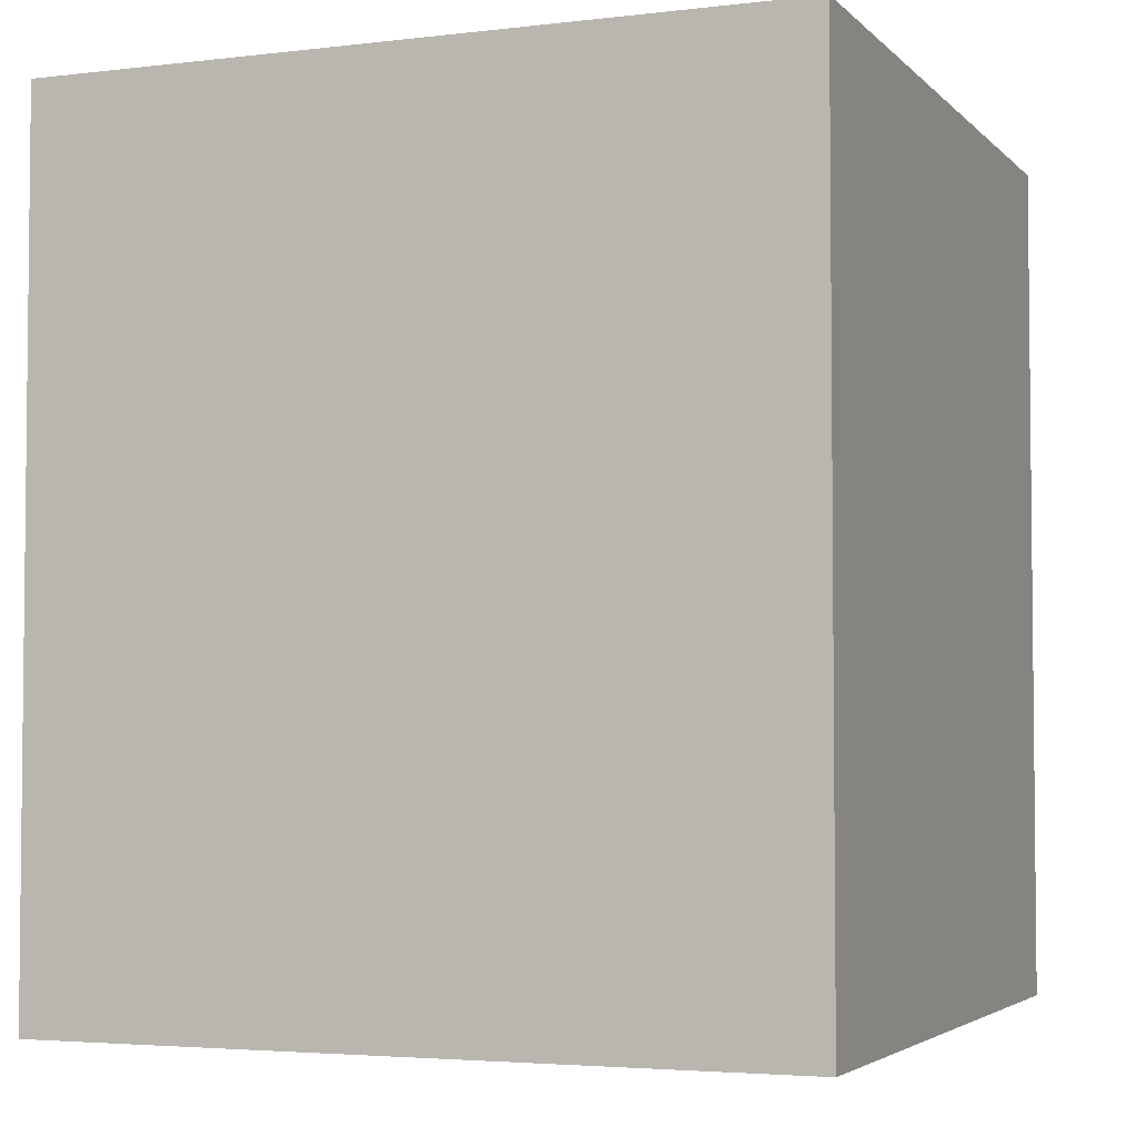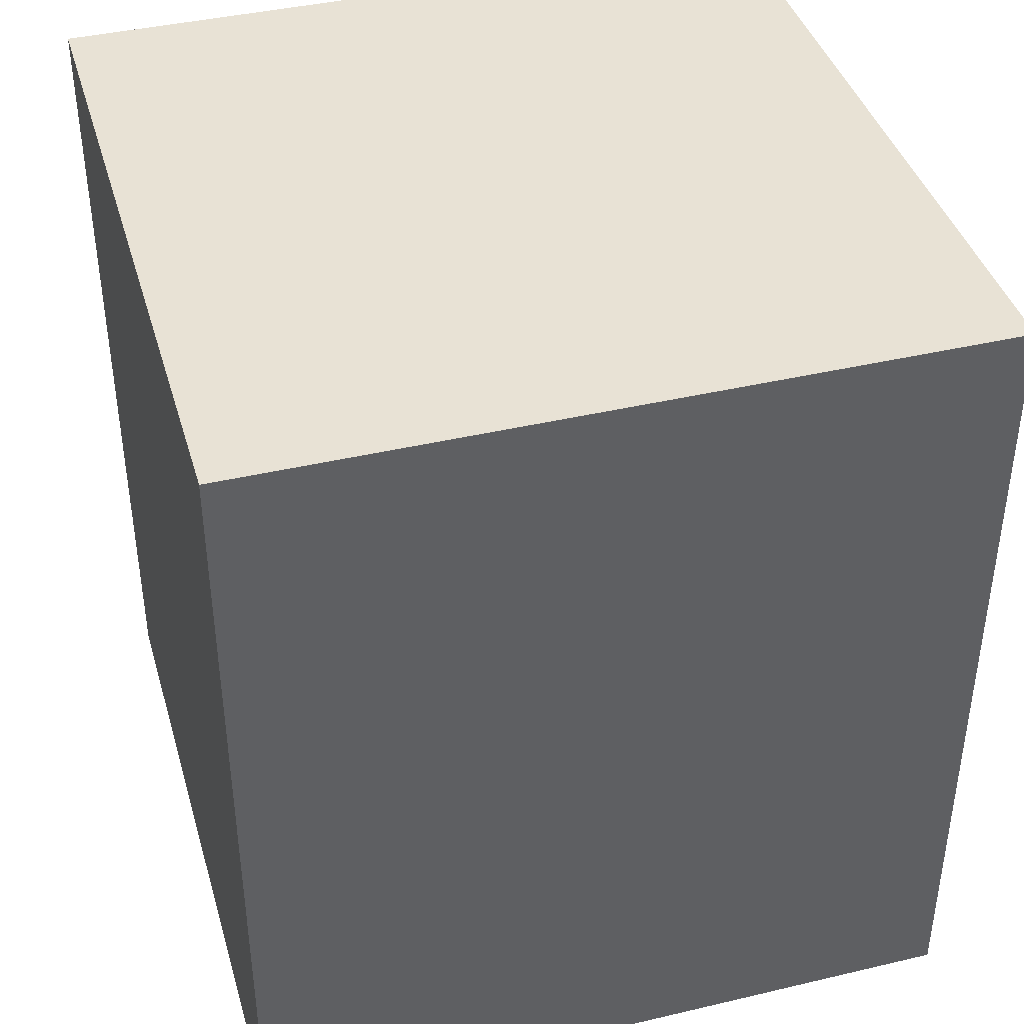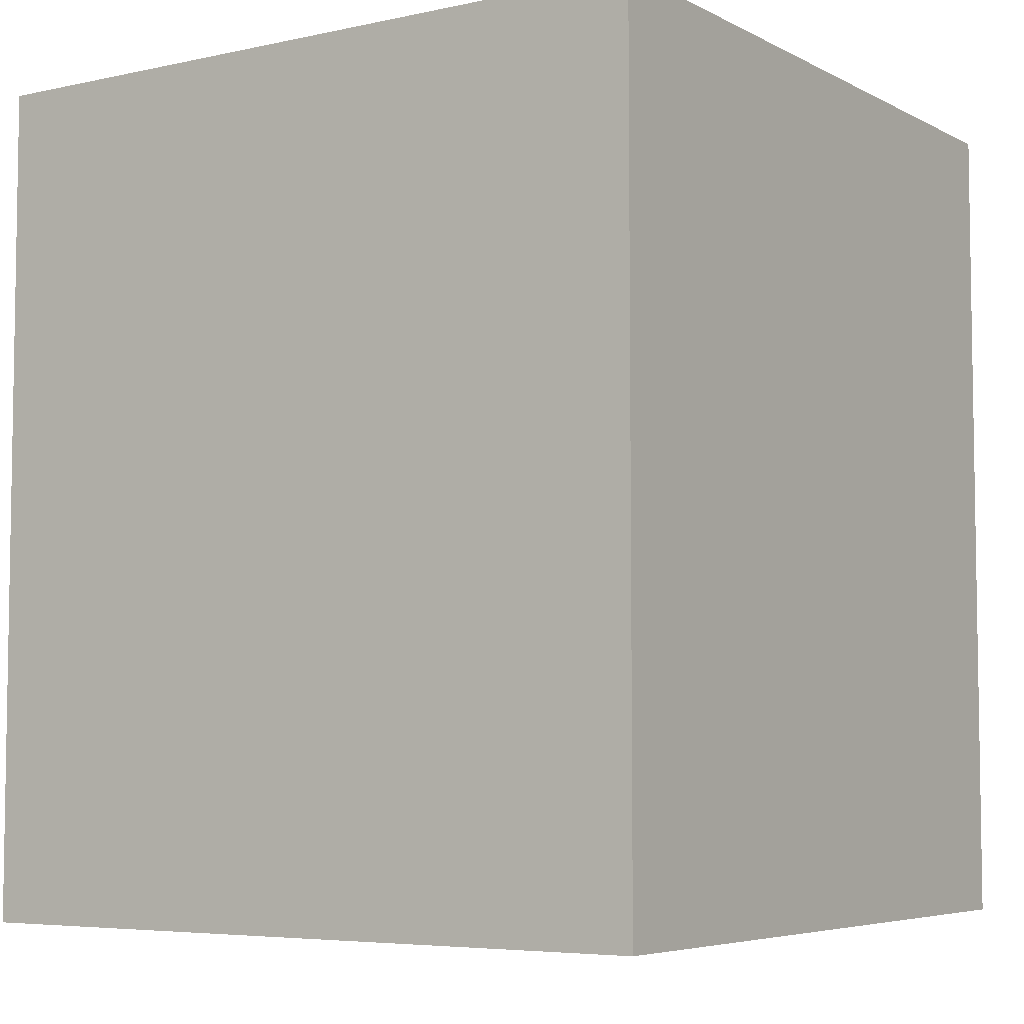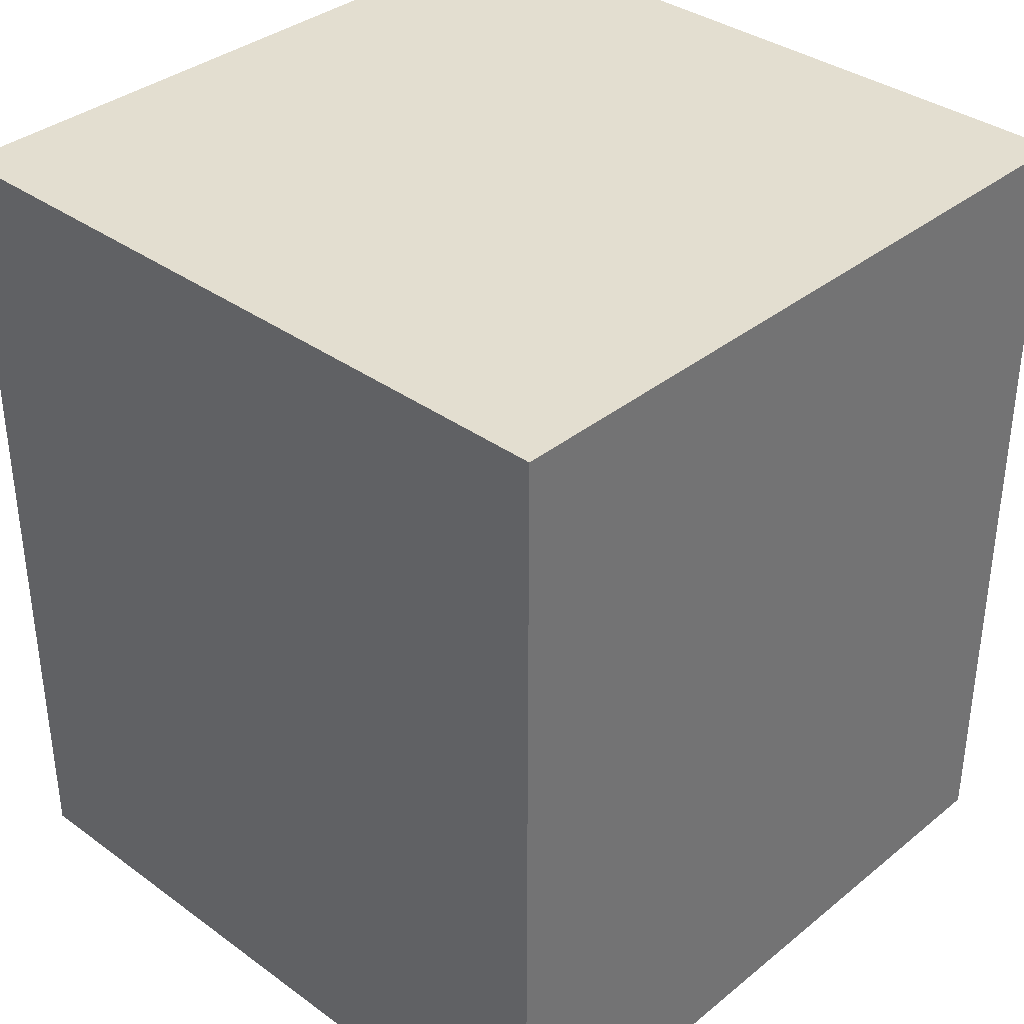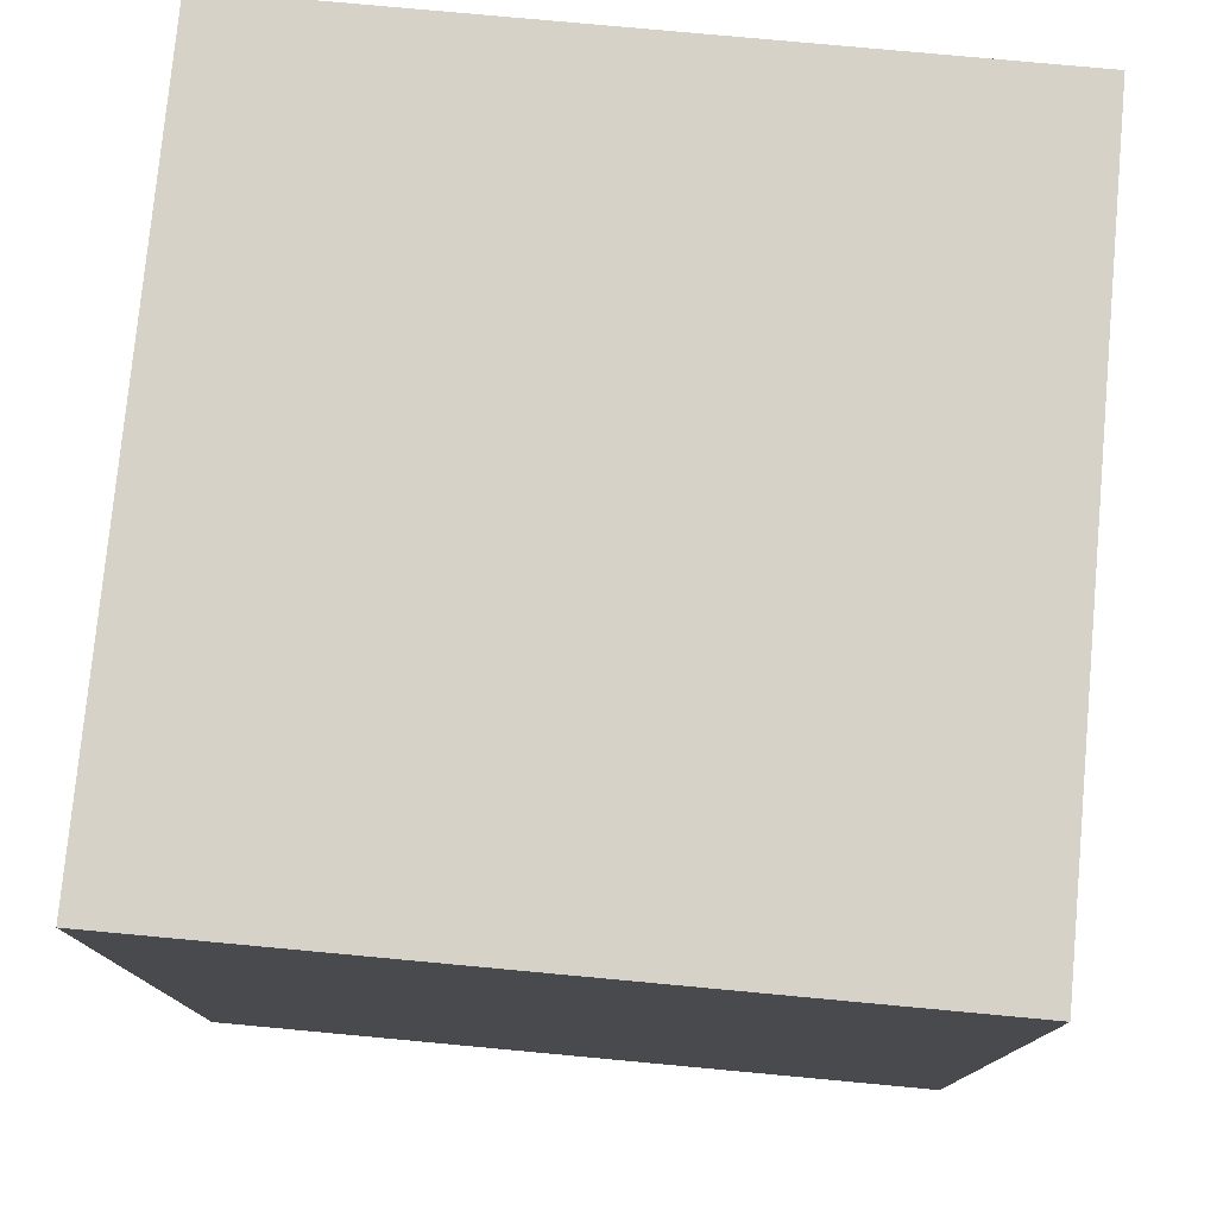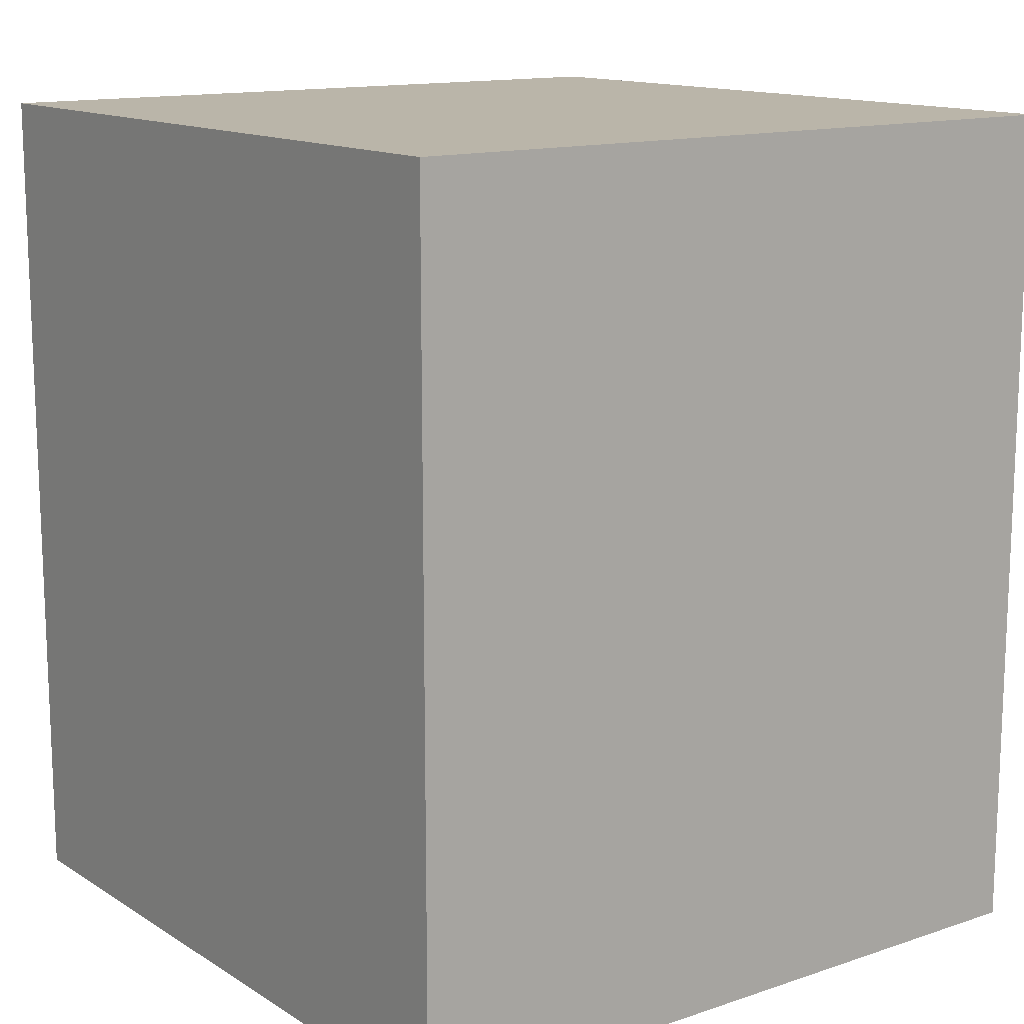
<metadata>
{"format":"obj","ext":"obj","renderer":"f3d","projection":"perspective","resolution":1024,"background":"white","views":[{"elev":-3.7,"azim":111.7,"up":"+Y"},{"elev":40.9,"azim":-106.0,"up":"+Y"},{"elev":-5.6,"azim":-146.2,"up":"+Y"},{"elev":35.8,"azim":43.5,"up":"+Y"},{"elev":77.3,"azim":-84.7,"up":"+Y"},{"elev":13.7,"azim":-126.7,"up":"+Y"}]}
</metadata>
<code>
o 239576
v 7.484 11.82 11.7
v 7.484 11.82 11.5
v 7.484 12.05 11.5
v 7.484 12.05 11.7
v 7.284 11.82 11.7
v 7.284 12.05 11.7
v 7.284 12.05 11.5
v 7.284 11.82 11.5
f 4 1 3
f 2 3 1
f 7 8 6
f 5 6 8
f 2 1 5
f 5 8 2
f 3 2 8
f 8 7 3
f 4 3 7
f 7 6 4
f 1 4 6
f 6 5 1

</code>
